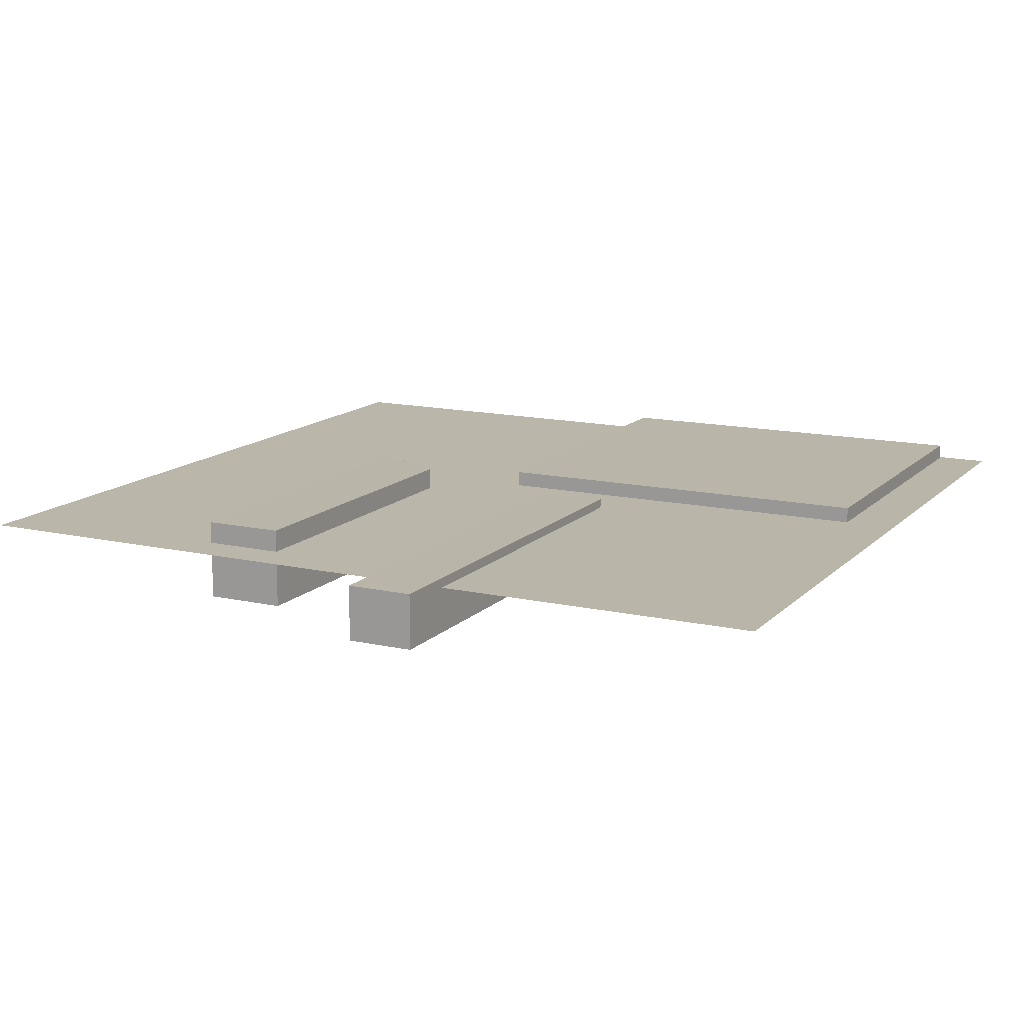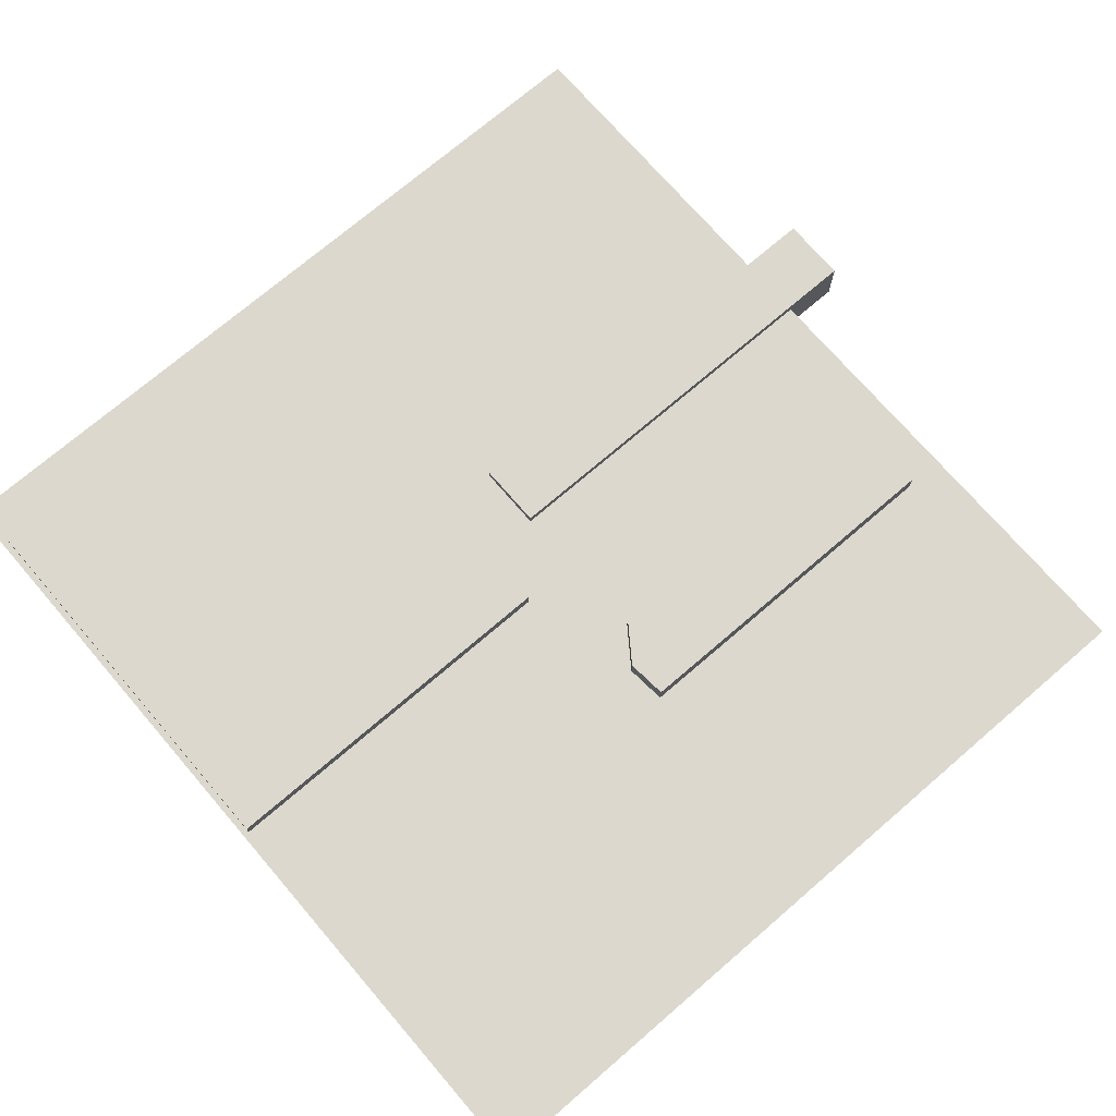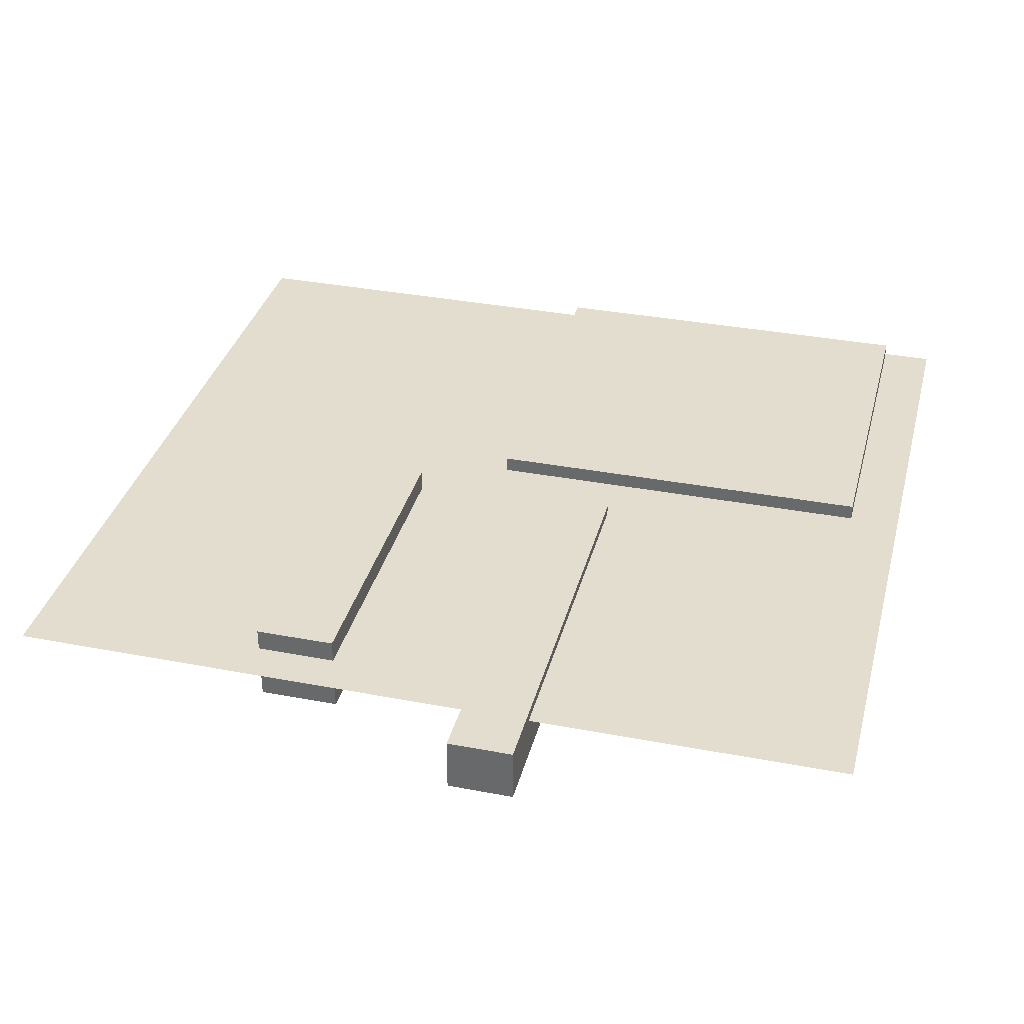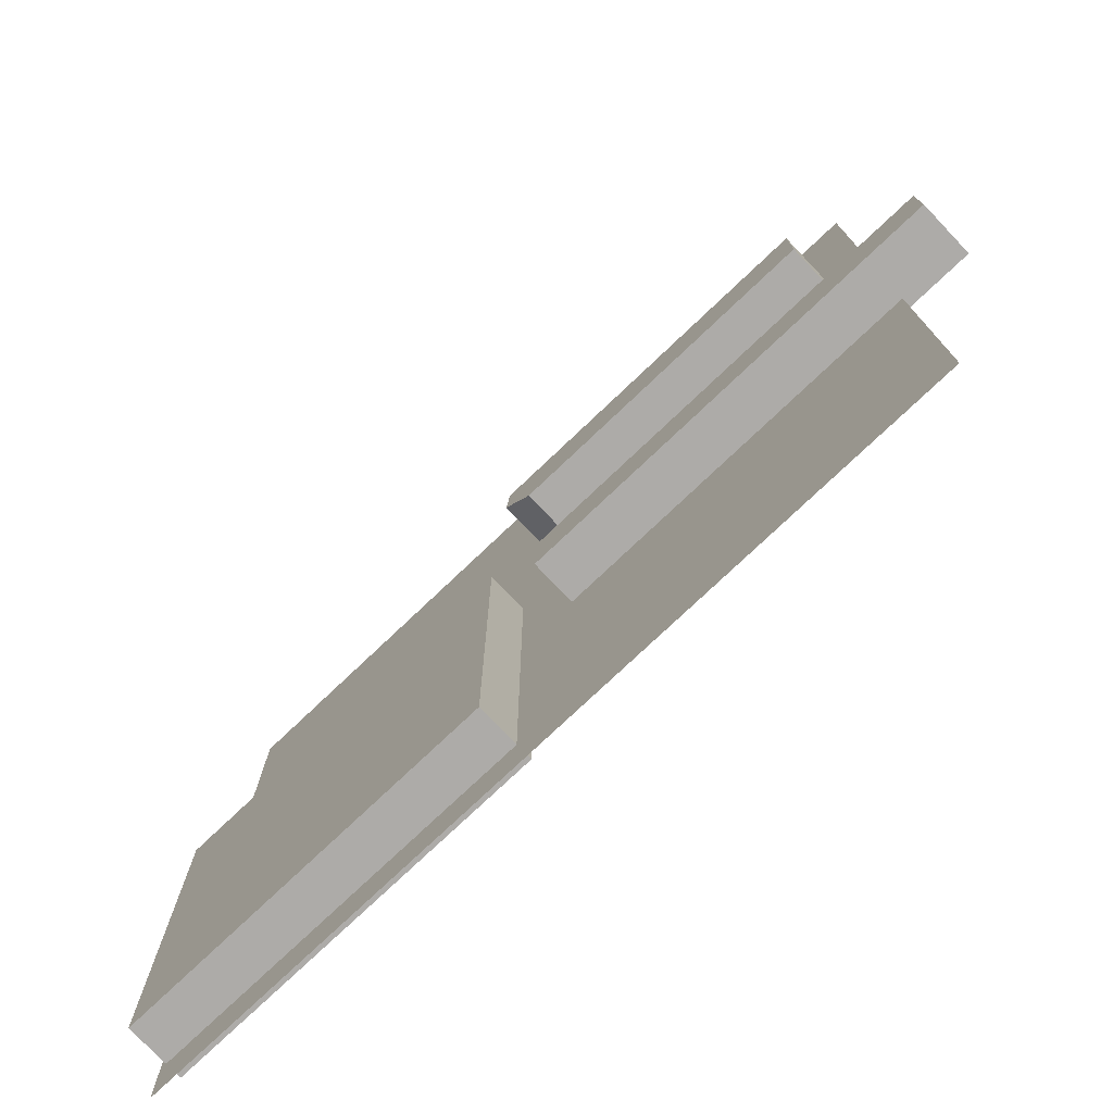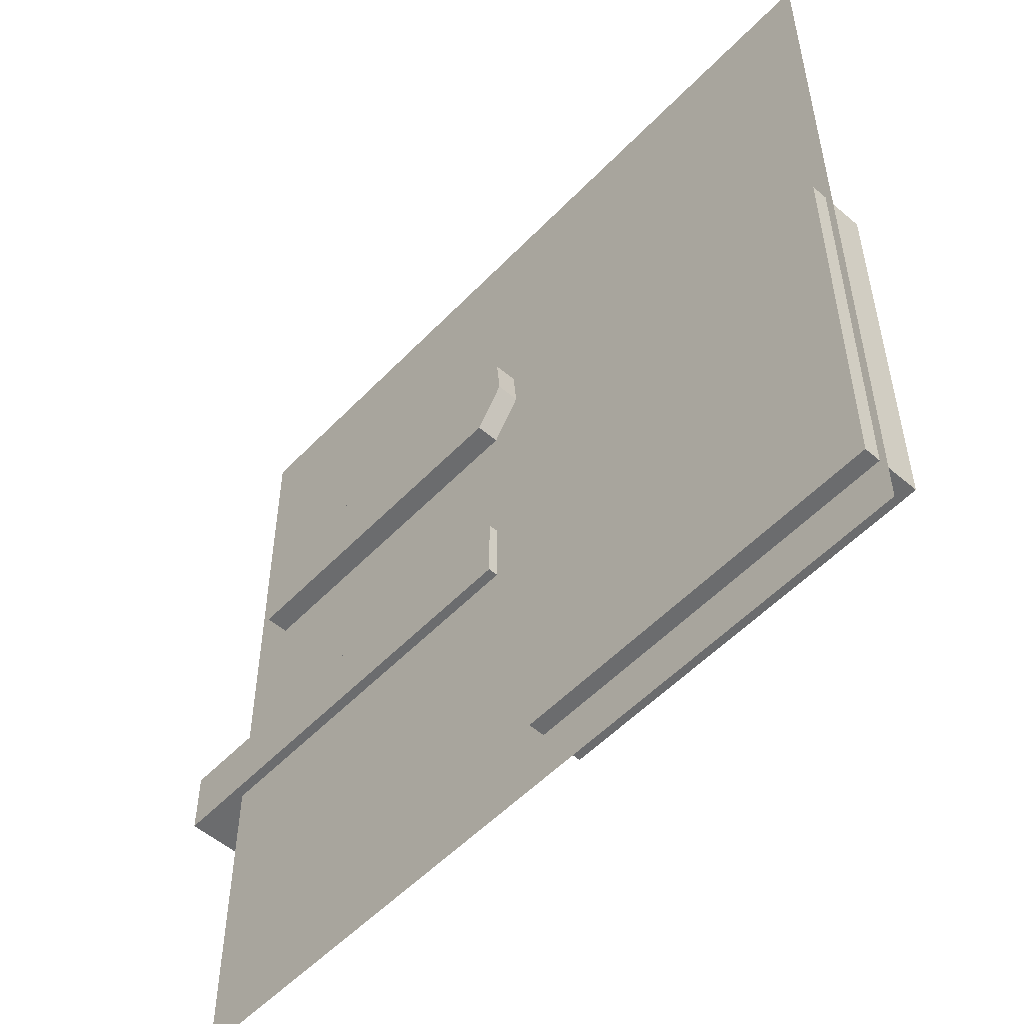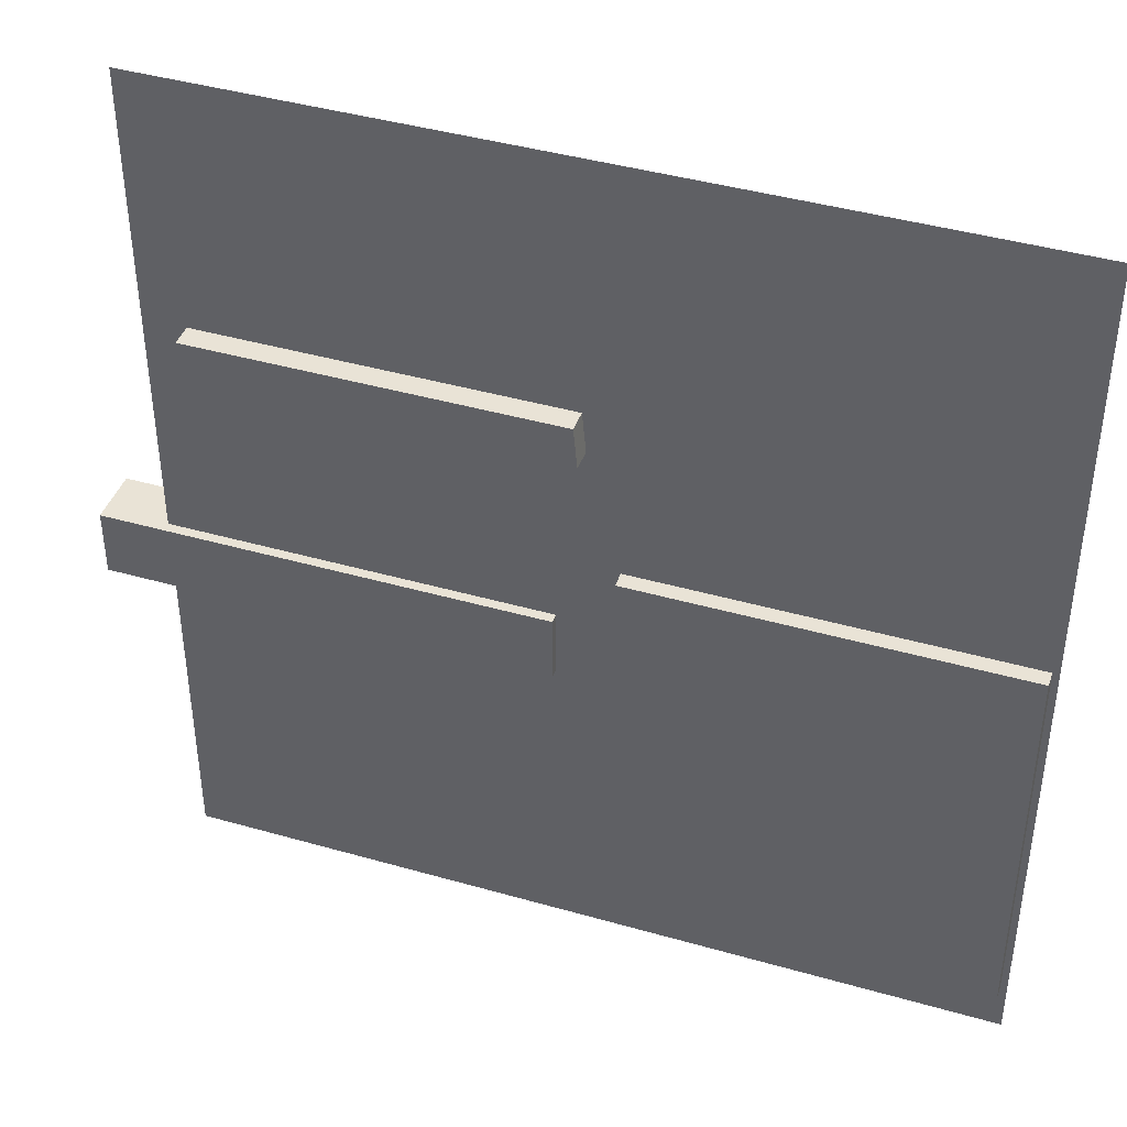
<metadata>
{"format":"obj","ext":"obj","renderer":"f3d","projection":"perspective","resolution":1024,"background":"white","views":[{"elev":13.7,"azim":116.8,"up":"+Y"},{"elev":72.6,"azim":-40.7,"up":"+Y"},{"elev":34.8,"azim":104.3,"up":"+Y"},{"elev":-76.5,"azim":43.5,"up":"+Z"},{"elev":-53.6,"azim":-132.4,"up":"+Z"},{"elev":42.0,"azim":-161.0,"up":"+Z"}]}
</metadata>
<code>
o Scene_Plane
v -10 0.02082 11.44
v 10 0.02082 11.44
v -10 0 -10
v 10 0 -10
v -10 0 3e-06
v 10 0 -3e-06
v -0.6432 -1 -8.714
v -0.6432 0.3921 -8.714
v -0.6432 -1 1.226
v -0.6432 0.3921 1.226
v -9.843 -1 -8.714
v -9.843 0.3921 -8.714
v -9.843 -1 1.226
v -9.843 0.3921 1.226
v 8.963 -1.439 3.342
v 8.963 0.5607 3.342
v 8.963 -1.439 5.342
v 8.963 0.5607 5.342
v 0.8732 -1.439 3.342
v 0.8732 0.5607 3.342
v 0.2374 -1.439 5.342
v 0.2374 0.5607 5.342
v 11.57 -1.118 -2.051
v 11.57 0.2393 -2.051
v 11.57 -1.118 -0.4052
v 11.57 0.2393 -0.4052
v 0.8076 -1.118 -2.051
v 0.8076 0.2393 -2.051
v 0.8076 -1.118 -0.4052
v 0.8076 0.2393 -0.4052
v 8.963 -1.439 4.342
v 8.963 0.5607 4.342
v 0.1449 -1.439 4.342
v 0.1449 0.5607 4.342
f 5 6 4 3
f 1 2 6 5
f 7 8 10 9
f 9 10 14 13
f 13 14 12 11
f 11 12 8 7
f 9 13 11 7
f 14 10 8 12
f 31 32 18 17
f 17 18 22 21
f 33 34 20 19
f 19 20 16 15
f 31 33 19 15
f 34 32 16 20
f 23 24 26 25
f 25 26 30 29
f 29 30 28 27
f 27 28 24 23
f 25 29 27 23
f 30 26 24 28
f 22 18 32 34
f 17 21 33 31
f 21 22 34 33
f 15 16 32 31

</code>
